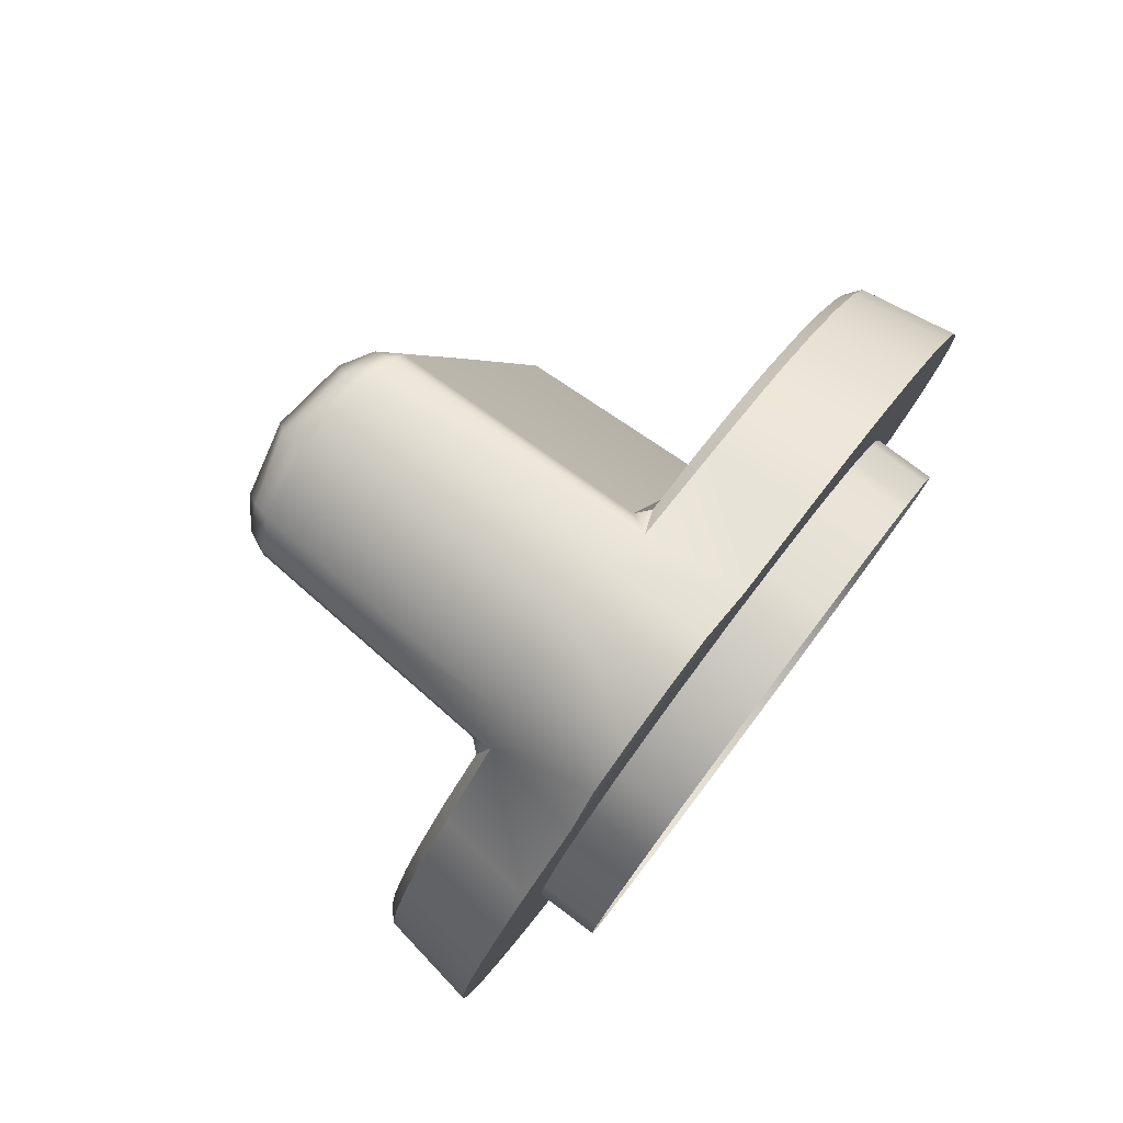
<metadata>
{"format":"obj","ext":"obj","renderer":"f3d","projection":"perspective","resolution":1024,"background":"white","views":[{"elev":-79.7,"azim":54.8,"up":"+Z"}]}
</metadata>
<code>
v -0.1945 0.2101 0.413
v -0.196 0.2092 0.4129
v -0.196 0.2096 0.4117
v -0.1962 0.2175 0.4486
v -0.1961 0.2166 0.4476
v -0.1945 0.2174 0.4468
v -0.2047 0.2174 0.4468
v -0.203 0.2166 0.4476
v -0.203 0.2175 0.4486
v -0.2031 0.2129 0.4302
v -0.2031 0.215 0.4399
v -0.2047 0.2138 0.43
v -0.2032 0.2096 0.4117
v -0.2032 0.2092 0.4129
v -0.2047 0.2102 0.4131
v -0.1933 0.2314 0.4454
v -0.1927 0.2319 0.445
v -0.1936 0.2327 0.4462
v -0.2055 0.2327 0.4462
v -0.2064 0.2319 0.445
v -0.2058 0.2314 0.4454
v -0.2058 0.2236 0.4088
v -0.2064 0.2242 0.409
v -0.2055 0.2244 0.4076
v -0.1937 0.2244 0.4076
v -0.1927 0.2242 0.409
v -0.1933 0.2236 0.4088
v -0.2053 0.2183 0.4465
v -0.2047 0.2174 0.4468
v -0.2049 0.2185 0.4473
v -0.2049 0.2111 0.4124
v -0.2047 0.2102 0.4131
v -0.2053 0.2113 0.4132
v -0.1939 0.2113 0.4132
v -0.1945 0.2101 0.413
v -0.1942 0.2111 0.4124
v -0.1942 0.2185 0.4473
v -0.1945 0.2174 0.4468
v -0.1939 0.2183 0.4465
v -0.1986 0.2146 0.44
v -0.2006 0.2146 0.44
v -0.1996 0.2123 0.4302
v -0.1806 0.229 0.4313
v -0.1816 0.2297 0.4344
v -0.1922 0.2275 0.4271
v -0.1922 0.2275 0.4271
v -0.1801 0.2277 0.4253
v -0.1801 0.2284 0.4286
v -0.1828 0.2302 0.4368
v -0.1849 0.2308 0.4395
v -0.1867 0.2312 0.4414
v -0.1867 0.2312 0.4414
v -0.1895 0.2316 0.4434
v -0.1895 0.2316 0.4434
v -0.1922 0.2275 0.4271
v -0.2096 0.2316 0.4434
v -0.2124 0.2312 0.4414
v -0.207 0.2275 0.4271
v -0.2143 0.2308 0.4395
v -0.2163 0.2302 0.4368
v -0.2176 0.2297 0.4344
v -0.2186 0.229 0.4313
v -0.219 0.2284 0.4286
v -0.219 0.2277 0.4253
v -0.2186 0.2272 0.4227
v -0.2176 0.2265 0.4195
v -0.2163 0.226 0.4172
v -0.2143 0.2254 0.4144
v -0.2124 0.225 0.4126
v -0.2096 0.2246 0.4106
v -0.207 0.2275 0.4271
v -0.1895 0.2246 0.4106
v -0.1867 0.225 0.4126
v -0.1849 0.2254 0.4144
v -0.1828 0.226 0.4172
v -0.1816 0.2265 0.4195
v -0.1806 0.2272 0.4227
v -0.1927 0.2319 0.445
v -0.1922 0.2275 0.4271
v -0.1927 0.2242 0.409
v -0.1828 0.226 0.4172
v -0.1806 0.2272 0.4227
v -0.1801 0.2284 0.4286
v -0.1806 0.229 0.4313
v -0.2064 0.2319 0.445
v -0.2163 0.2302 0.4368
v -0.2186 0.229 0.4313
v -0.219 0.2277 0.4253
v -0.2176 0.2265 0.4195
v -0.2064 0.2242 0.409
v -0.207 0.2275 0.4271
v -0.2011 0.2385 0.4487
v -0.1981 0.2385 0.4487
v -0.1996 0.2382 0.4475
v -0.1981 0.2286 0.4034
v -0.2011 0.2286 0.4034
v -0.1996 0.2289 0.4045
v -0.1996 0.21 0.4098
v -0.2011 0.2234 0.4056
v -0.1981 0.2234 0.4056
v -0.1944 0.2138 0.43
v -0.1961 0.215 0.4399
v -0.1961 0.2129 0.4302
v -0.196 0.2257 0.4487
v -0.1936 0.2327 0.4462
v -0.1958 0.2327 0.4482
v -0.2055 0.2327 0.4462
v -0.2032 0.2257 0.4487
v -0.2034 0.2327 0.4482
v -0.1956 0.2384 0.448
v -0.1981 0.2385 0.4487
v -0.1981 0.2328 0.4488
v -0.1958 0.2327 0.4482
v -0.2011 0.2328 0.4488
v -0.2011 0.2385 0.4487
v -0.2035 0.2384 0.448
v -0.2034 0.2327 0.4482
v -0.2038 0.2288 0.4041
v -0.2011 0.2286 0.4034
v -0.2011 0.2234 0.4056
v -0.2036 0.2235 0.4062
v -0.1981 0.2234 0.4056
v -0.1981 0.2286 0.4034
v -0.1953 0.2288 0.4041
v -0.1955 0.2235 0.4062
v -0.2031 0.2129 0.4302
v -0.2032 0.2092 0.4129
v -0.1996 0.2085 0.4123
v -0.196 0.2092 0.4129
v -0.1961 0.2129 0.4302
v -0.1996 0.238 0.4466
v -0.1996 0.238 0.4466
v -0.193 0.2378 0.4456
v -0.195 0.2365 0.4395
v -0.195 0.2365 0.4395
v -0.1996 0.2366 0.4402
v -0.1996 0.2366 0.4402
v -0.2062 0.2378 0.4456
v -0.2062 0.2378 0.4456
v -0.2041 0.2365 0.4395
v -0.1996 0.2291 0.405
v -0.2062 0.2293 0.406
v -0.2041 0.2306 0.4122
v -0.1996 0.2305 0.4115
v -0.193 0.2293 0.406
v -0.195 0.2306 0.4122
v -0.1996 0.2366 0.4402
v -0.195 0.2365 0.4395
v -0.195 0.2396 0.4388
v -0.1996 0.2398 0.4395
v -0.2041 0.2365 0.4395
v -0.2041 0.2396 0.4388
v -0.1996 0.2305 0.4115
v -0.2041 0.2306 0.4122
v -0.2041 0.2338 0.4115
v -0.1996 0.2336 0.4108
v -0.195 0.2306 0.4122
v -0.195 0.2338 0.4115
v -0.2053 0.2147 0.4298
v -0.2047 0.2138 0.43
v -0.2049 0.2111 0.4124
v -0.2033 0.2104 0.4109
v -0.1939 0.2147 0.4298
v -0.1944 0.2138 0.43
v -0.1942 0.2185 0.4473
v -0.1962 0.2188 0.4492
v -0.2032 0.2096 0.4117
v -0.2033 0.2104 0.4109
v -0.1996 0.2088 0.4107
v -0.1959 0.2104 0.4109
v -0.196 0.2096 0.4117
v -0.2036 0.2235 0.4062
v -0.1958 0.2327 0.4482
v -0.1981 0.2328 0.4488
v -0.1986 0.2255 0.4493
v -0.196 0.2257 0.4487
v -0.2032 0.2096 0.4117
v -0.1996 0.2088 0.4107
v -0.196 0.2096 0.4117
v -0.2049 0.2185 0.4473
v -0.203 0.2188 0.4492
v -0.1942 0.2111 0.4124
v -0.1959 0.2104 0.4109
v -0.1936 0.2327 0.4462
v -0.193 0.2378 0.4456
v -0.1956 0.2384 0.448
v -0.1958 0.2327 0.4482
v -0.2062 0.2378 0.4456
v -0.2055 0.2327 0.4462
v -0.2034 0.2327 0.4482
v -0.2035 0.2384 0.448
v -0.2055 0.2244 0.4076
v -0.2062 0.2293 0.406
v -0.2038 0.2288 0.4041
v -0.2036 0.2235 0.4062
v -0.193 0.2293 0.406
v -0.1937 0.2244 0.4076
v -0.1955 0.2235 0.4062
v -0.1953 0.2288 0.4041
v -0.2058 0.2275 0.4271
v -0.1933 0.2275 0.4271
v -0.2055 0.2244 0.4076
v -0.2036 0.2235 0.4062
v -0.1937 0.2244 0.4076
v -0.1955 0.2235 0.4062
v -0.2031 0.215 0.4399
v -0.1961 0.215 0.4399
v -0.2006 0.2163 0.4479
v -0.1986 0.2163 0.4479
v -0.1986 0.2172 0.4492
v -0.2006 0.2172 0.4492
v -0.2006 0.2146 0.44
v -0.1986 0.2146 0.44
v -0.2006 0.2185 0.4498
v -0.1986 0.2185 0.4498
v -0.1986 0.2255 0.4493
v -0.2006 0.2255 0.4493
v -0.2006 0.2163 0.4479
v -0.203 0.2166 0.4476
v -0.1986 0.2163 0.4479
v -0.1961 0.2166 0.4476
v -0.203 0.2188 0.4492
v -0.203 0.2175 0.4486
v -0.2006 0.2172 0.4492
v -0.2006 0.2185 0.4498
v -0.1986 0.2185 0.4498
v -0.1986 0.2172 0.4492
v -0.1962 0.2175 0.4486
v -0.1962 0.2188 0.4492
v -0.2006 0.2185 0.4498
v -0.2006 0.2255 0.4493
v -0.2032 0.2257 0.4487
v -0.203 0.2188 0.4492
v -0.1986 0.2185 0.4498
v -0.1962 0.2188 0.4492
v -0.1791 0.2346 0.4306
v -0.1801 0.2352 0.4337
v -0.1809 0.2303 0.4345
v -0.1799 0.2296 0.4314
v -0.1801 0.2352 0.4337
v -0.1801 0.2352 0.4337
v -0.1791 0.2346 0.4306
v -0.1853 0.2341 0.4286
v -0.1853 0.2341 0.4286
v -0.1864 0.2348 0.4318
v -0.1864 0.2348 0.4318
v -0.1853 0.2341 0.4286
v -0.1853 0.2373 0.4279
v -0.1864 0.238 0.4311
v -0.1816 0.2358 0.4366
v -0.1836 0.2364 0.4392
v -0.1843 0.2314 0.4398
v -0.1823 0.2309 0.4371
v -0.1836 0.2364 0.4392
v -0.1816 0.2358 0.4366
v -0.1869 0.235 0.4328
v -0.1889 0.2356 0.4355
v -0.1889 0.2356 0.4355
v -0.1889 0.2356 0.4355
v -0.1869 0.235 0.4328
v -0.1869 0.2382 0.4321
v -0.1889 0.2388 0.4348
v -0.1889 0.2388 0.4348
v -0.1859 0.2369 0.4415
v -0.1886 0.2373 0.4434
v -0.1891 0.2323 0.4438
v -0.1864 0.2319 0.4418
v -0.1886 0.2373 0.4434
v -0.1859 0.2369 0.4415
v -0.1859 0.2369 0.4415
v -0.1897 0.2358 0.4363
v -0.1897 0.2358 0.4363
v -0.1925 0.2362 0.4382
v -0.1925 0.2362 0.4382
v -0.1897 0.2358 0.4363
v -0.1897 0.2389 0.4356
v -0.1925 0.2394 0.4375
v -0.2106 0.2373 0.4434
v -0.2133 0.2369 0.4415
v -0.2128 0.2319 0.4418
v -0.2101 0.2323 0.4438
v -0.2133 0.2369 0.4415
v -0.2106 0.2373 0.4434
v -0.2067 0.2362 0.4382
v -0.2094 0.2358 0.4363
v -0.2094 0.2358 0.4363
v -0.2067 0.2362 0.4382
v -0.2067 0.2394 0.4375
v -0.2094 0.2389 0.4356
v -0.2156 0.2364 0.4392
v -0.2176 0.2358 0.4366
v -0.2169 0.2309 0.4371
v -0.2149 0.2314 0.4398
v -0.2176 0.2358 0.4366
v -0.2156 0.2364 0.4392
v -0.2103 0.2356 0.4355
v -0.2123 0.235 0.4328
v -0.2123 0.235 0.4328
v -0.2123 0.235 0.4328
v -0.2103 0.2356 0.4355
v -0.2103 0.2388 0.4348
v -0.2123 0.2382 0.4321
v -0.219 0.2352 0.4337
v -0.2201 0.2346 0.4306
v -0.2193 0.2296 0.4314
v -0.2182 0.2303 0.4345
v -0.2201 0.2346 0.4306
v -0.219 0.2352 0.4337
v -0.219 0.2352 0.4337
v -0.219 0.2352 0.4337
v -0.2128 0.2348 0.4318
v -0.2128 0.2348 0.4318
v -0.2138 0.2341 0.4286
v -0.2138 0.2341 0.4286
v -0.2138 0.2341 0.4286
v -0.2128 0.2348 0.4318
v -0.2128 0.238 0.4311
v -0.2138 0.2373 0.4279
v -0.2206 0.2339 0.4275
v -0.2206 0.2332 0.4242
v -0.2197 0.2283 0.4252
v -0.2197 0.229 0.4285
v -0.2206 0.2332 0.4242
v -0.2206 0.2339 0.4275
v -0.2206 0.2339 0.4275
v -0.214 0.2339 0.4275
v -0.214 0.2332 0.4242
v -0.214 0.2332 0.4242
v -0.214 0.2339 0.4275
v -0.214 0.2371 0.4268
v -0.214 0.2363 0.4235
v -0.2201 0.2325 0.421
v -0.219 0.2318 0.4179
v -0.2182 0.227 0.4192
v -0.2193 0.2277 0.4224
v -0.219 0.2318 0.4179
v -0.2201 0.2325 0.421
v -0.2138 0.2329 0.423
v -0.2128 0.2323 0.4199
v -0.2128 0.2323 0.4199
v -0.2128 0.2323 0.4199
v -0.2138 0.2329 0.423
v -0.2138 0.2361 0.4224
v -0.2128 0.2354 0.4192
v -0.2128 0.2354 0.4192
v -0.2176 0.2312 0.4151
v -0.2156 0.2307 0.4124
v -0.2149 0.2259 0.4139
v -0.2169 0.2265 0.4166
v -0.2156 0.2307 0.4124
v -0.2176 0.2312 0.4151
v -0.2176 0.2312 0.4151
v -0.2123 0.232 0.4189
v -0.2123 0.232 0.4189
v -0.2103 0.2315 0.4162
v -0.2103 0.2315 0.4162
v -0.2103 0.2315 0.4162
v -0.2123 0.232 0.4189
v -0.2123 0.2352 0.4182
v -0.2103 0.2346 0.4155
v -0.2133 0.2302 0.4102
v -0.2106 0.2298 0.4082
v -0.2101 0.225 0.4099
v -0.2128 0.2255 0.4119
v -0.2106 0.2298 0.4082
v -0.2133 0.2302 0.4102
v -0.2133 0.2302 0.4102
v -0.2094 0.2313 0.4154
v -0.2094 0.2313 0.4154
v -0.2067 0.2309 0.4134
v -0.2067 0.2309 0.4134
v -0.2067 0.2309 0.4134
v -0.2094 0.2313 0.4154
v -0.2094 0.2345 0.4147
v -0.2067 0.234 0.4128
v -0.1886 0.2298 0.4082
v -0.1859 0.2302 0.4102
v -0.1864 0.2255 0.4119
v -0.1891 0.225 0.4099
v -0.1859 0.2302 0.4102
v -0.1886 0.2298 0.4082
v -0.1925 0.2309 0.4134
v -0.1925 0.2309 0.4134
v -0.1897 0.2313 0.4154
v -0.1897 0.2313 0.4154
v -0.1897 0.2313 0.4154
v -0.1925 0.2309 0.4134
v -0.1925 0.234 0.4128
v -0.1897 0.2345 0.4147
v -0.1836 0.2307 0.4124
v -0.1816 0.2312 0.4151
v -0.1823 0.2265 0.4166
v -0.1843 0.2259 0.4139
v -0.1816 0.2312 0.4151
v -0.1836 0.2307 0.4124
v -0.1836 0.2307 0.4124
v -0.1889 0.2315 0.4162
v -0.1869 0.232 0.4189
v -0.1869 0.232 0.4189
v -0.1869 0.232 0.4189
v -0.1889 0.2315 0.4162
v -0.1889 0.2346 0.4155
v -0.1869 0.2352 0.4182
v -0.1869 0.2352 0.4182
v -0.1801 0.2318 0.4179
v -0.1791 0.2325 0.421
v -0.1799 0.2277 0.4224
v -0.1809 0.227 0.4192
v -0.1791 0.2325 0.421
v -0.1801 0.2318 0.4179
v -0.1801 0.2318 0.4179
v -0.1864 0.2323 0.4199
v -0.1864 0.2323 0.4199
v -0.1853 0.2329 0.423
v -0.1853 0.2329 0.423
v -0.1864 0.2323 0.4199
v -0.1864 0.2354 0.4192
v -0.1853 0.2361 0.4224
v -0.1786 0.2332 0.4242
v -0.1786 0.2339 0.4275
v -0.1794 0.229 0.4285
v -0.1794 0.2283 0.4252
v -0.1786 0.2339 0.4275
v -0.1786 0.2332 0.4242
v -0.1852 0.2332 0.4242
v -0.1852 0.2339 0.4275
v -0.1852 0.2339 0.4275
v -0.1852 0.2339 0.4275
v -0.1852 0.2332 0.4242
v -0.1852 0.2363 0.4235
v -0.1852 0.2371 0.4268
v -0.1799 0.2296 0.4314
v -0.1809 0.2303 0.4345
v -0.1816 0.2297 0.4344
v -0.1806 0.229 0.4313
v -0.1794 0.2283 0.4252
v -0.1794 0.229 0.4285
v -0.1801 0.2284 0.4286
v -0.1801 0.2277 0.4253
v -0.1823 0.2309 0.4371
v -0.1843 0.2314 0.4398
v -0.1849 0.2308 0.4395
v -0.1828 0.2302 0.4368
v -0.1864 0.2319 0.4418
v -0.1891 0.2323 0.4438
v -0.1895 0.2316 0.4434
v -0.1895 0.2316 0.4434
v -0.1867 0.2312 0.4414
v -0.2101 0.2323 0.4438
v -0.2128 0.2319 0.4418
v -0.2124 0.2312 0.4414
v -0.2096 0.2316 0.4434
v -0.2149 0.2314 0.4398
v -0.2169 0.2309 0.4371
v -0.2163 0.2302 0.4368
v -0.2143 0.2308 0.4395
v -0.2182 0.2303 0.4345
v -0.2193 0.2296 0.4314
v -0.2186 0.229 0.4313
v -0.2176 0.2297 0.4344
v -0.2197 0.229 0.4285
v -0.2197 0.2283 0.4252
v -0.219 0.2277 0.4253
v -0.219 0.2284 0.4286
v -0.2193 0.2277 0.4224
v -0.2182 0.227 0.4192
v -0.2176 0.2265 0.4195
v -0.2186 0.2272 0.4227
v -0.2169 0.2265 0.4166
v -0.2149 0.2259 0.4139
v -0.2143 0.2254 0.4144
v -0.2163 0.226 0.4172
v -0.2128 0.2255 0.4119
v -0.2101 0.225 0.4099
v -0.2096 0.2246 0.4106
v -0.2096 0.2246 0.4106
v -0.2124 0.225 0.4126
v -0.1891 0.225 0.4099
v -0.1864 0.2255 0.4119
v -0.1867 0.225 0.4126
v -0.1895 0.2246 0.4106
v -0.1843 0.2259 0.4139
v -0.1823 0.2265 0.4166
v -0.1828 0.226 0.4172
v -0.1849 0.2254 0.4144
v -0.1809 0.227 0.4192
v -0.1799 0.2277 0.4224
v -0.1806 0.2272 0.4227
v -0.1816 0.2265 0.4195
v -0.1836 0.2364 0.4392
v -0.1886 0.2373 0.4434
v -0.2133 0.2369 0.4415
v -0.2176 0.2358 0.4366
v -0.2201 0.2346 0.4306
v -0.2206 0.2332 0.4242
v -0.214 0.2332 0.4242
v -0.219 0.2318 0.4179
v -0.2156 0.2307 0.4124
v -0.2106 0.2298 0.4082
v -0.1816 0.2312 0.4151
v -0.1786 0.2332 0.4242
v -0.1791 0.2325 0.421
v -0.1852 0.2332 0.4242
v -0.1791 0.2346 0.4306
v -0.1791 0.2346 0.4306
v -0.1786 0.2339 0.4275
v -0.1889 0.2356 0.4355
v -0.1925 0.2362 0.4382
v -0.1925 0.2394 0.4375
v -0.2094 0.2358 0.4363
v -0.2094 0.2389 0.4356
v -0.2123 0.235 0.4328
v -0.2138 0.2341 0.4286
v -0.214 0.2332 0.4242
v -0.214 0.2363 0.4235
v -0.2128 0.2323 0.4199
v -0.2103 0.2315 0.4162
v -0.2067 0.2309 0.4134
v -0.2067 0.234 0.4128
v -0.1897 0.2313 0.4154
v -0.1897 0.2345 0.4147
v -0.1869 0.232 0.4189
v -0.1852 0.2332 0.4242
v -0.1853 0.2329 0.423
v -0.1852 0.2363 0.4235
v -0.1853 0.2341 0.4286
v -0.1852 0.2339 0.4275
v -0.1886 0.2298 0.4082
v -0.1849 0.2308 0.4395
v -0.1843 0.2314 0.4398
v -0.1891 0.2323 0.4438
v -0.1936 0.2327 0.4462
v -0.1927 0.2319 0.445
v -0.1927 0.2319 0.445
v -0.1933 0.2314 0.4454
v -0.1933 0.2275 0.4271
v -0.1922 0.2275 0.4271
v -0.2064 0.2319 0.445
v -0.2055 0.2327 0.4462
v -0.2058 0.2314 0.4454
v -0.2064 0.2319 0.445
v -0.207 0.2275 0.4271
v -0.2058 0.2275 0.4271
v -0.2128 0.2319 0.4418
v -0.2163 0.2302 0.4368
v -0.2169 0.2309 0.4371
v -0.2143 0.2254 0.4144
v -0.2149 0.2259 0.4139
v -0.2101 0.225 0.4099
v -0.2055 0.2244 0.4076
v -0.2064 0.2242 0.409
v -0.2064 0.2242 0.409
v -0.2058 0.2236 0.4088
v -0.1927 0.2242 0.409
v -0.1937 0.2244 0.4076
v -0.1933 0.2236 0.4088
v -0.1927 0.2242 0.409
v -0.1864 0.2255 0.4119
v -0.1828 0.226 0.4172
v -0.1823 0.2265 0.4166
v -0.1886 0.2373 0.4434
v -0.193 0.2378 0.4456
v -0.1936 0.2327 0.4462
v -0.1891 0.2323 0.4438
v -0.2062 0.2378 0.4456
v -0.2055 0.2327 0.4462
v -0.2133 0.2369 0.4415
v -0.2128 0.2319 0.4418
v -0.2206 0.2332 0.4242
v -0.2197 0.2283 0.4252
v -0.2106 0.2298 0.4082
v -0.2062 0.2293 0.406
v -0.2055 0.2244 0.4076
v -0.2101 0.225 0.4099
v -0.193 0.2293 0.406
v -0.1937 0.2244 0.4076
v -0.1859 0.2302 0.4102
v -0.1864 0.2255 0.4119
v -0.1786 0.2339 0.4275
v -0.1794 0.229 0.4285
v -0.2011 0.2328 0.4488
v -0.2034 0.2327 0.4482
v -0.1955 0.2235 0.4062
v -0.193 0.2378 0.4456
v -0.1996 0.238 0.4466
v -0.1996 0.2382 0.4475
v -0.1981 0.2385 0.4487
v -0.1956 0.2384 0.448
v -0.2062 0.2378 0.4456
v -0.2035 0.2384 0.448
v -0.2011 0.2385 0.4487
v -0.2062 0.2293 0.406
v -0.1996 0.2291 0.405
v -0.1996 0.2289 0.4045
v -0.2011 0.2286 0.4034
v -0.2038 0.2288 0.4041
v -0.193 0.2293 0.406
v -0.1953 0.2288 0.4041
v -0.1981 0.2286 0.4034
f 1 2 3
f 4 5 6
f 7 8 9
f 10 11 12
f 13 14 15
f 16 17 18
f 19 20 21
f 22 23 24
f 25 26 27
f 28 29 30
f 31 32 33
f 34 35 36
f 37 38 39
f 40 41 42
f 43 44 45
f 47 48 46
f 49 50 45
f 52 54 55
f 56 57 58
f 59 60 58
f 61 62 58
f 63 64 58
f 65 66 58
f 67 68 58
f 69 70 71
f 72 73 45
f 74 75 45
f 76 77 45
f 44 49 45
f 50 51 45
f 53 78 79
f 80 72 45
f 73 74 45
f 81 76 45
f 82 47 46
f 83 84 46
f 85 56 58
f 57 59 58
f 86 61 58
f 87 63 58
f 88 65 58
f 89 67 58
f 68 69 58
f 70 90 91
f 92 93 94
f 95 96 97
f 98 99 100
f 101 102 103
f 104 105 106
f 107 108 109
f 110 111 112
f 110 112 113
f 114 115 116
f 114 116 117
f 118 119 120
f 118 120 121
f 122 123 124
f 122 124 125
f 42 126 127
f 42 127 128
f 42 128 129
f 42 129 130
f 131 133 135
f 132 134 137
f 139 132 137
f 138 136 140
f 141 142 143
f 141 143 144
f 145 141 144
f 145 144 146
f 147 148 149
f 147 149 150
f 151 147 150
f 151 150 152
f 153 154 155
f 153 155 156
f 157 153 156
f 157 156 158
f 29 28 159
f 29 159 160
f 160 159 33
f 160 33 32
f 15 161 162
f 15 162 13
f 35 34 163
f 35 163 164
f 164 163 39
f 164 39 38
f 6 165 166
f 6 166 4
f 167 168 98
f 167 98 169
f 169 98 170
f 169 170 171
f 172 99 98
f 172 98 168
f 173 174 175
f 173 175 176
f 128 127 177
f 128 177 178
f 179 129 128
f 179 128 178
f 103 2 1
f 103 1 101
f 5 102 101
f 5 101 6
f 14 10 12
f 14 12 15
f 180 7 9
f 180 9 181
f 182 1 3
f 182 3 183
f 16 18 37
f 16 37 39
f 19 21 28
f 19 28 30
f 22 24 31
f 22 31 33
f 25 27 34
f 25 34 36
f 184 185 186
f 184 186 187
f 188 189 190
f 188 190 191
f 192 193 194
f 192 194 195
f 196 197 198
f 196 198 199
f 21 200 159
f 21 159 28
f 200 22 33
f 200 33 159
f 27 201 163
f 27 163 34
f 201 16 39
f 201 39 163
f 107 180 181
f 107 181 108
f 165 105 104
f 165 104 166
f 161 202 203
f 161 203 162
f 204 182 183
f 204 183 205
f 42 41 206
f 42 206 126
f 42 130 207
f 42 207 40
f 208 209 210
f 208 210 211
f 209 208 212
f 209 212 213
f 214 215 216
f 214 216 217
f 215 214 211
f 215 211 210
f 206 41 218
f 206 218 219
f 220 40 207
f 220 207 221
f 222 223 224
f 222 224 225
f 226 227 228
f 226 228 229
f 223 219 218
f 223 218 224
f 220 221 228
f 220 228 227
f 230 231 232
f 230 232 233
f 176 175 234
f 176 234 235
f 236 237 238
f 236 238 239
f 240 242 244
f 241 243 245
f 246 247 248
f 246 248 249
f 250 251 252
f 250 252 253
f 254 255 256
f 254 256 258
f 259 260 261
f 259 261 263
f 264 265 266
f 264 266 267
f 268 270 271
f 268 271 273
f 274 275 276
f 274 276 277
f 278 279 280
f 278 280 281
f 282 283 284
f 282 284 285
f 286 287 288
f 286 288 289
f 290 291 292
f 290 292 293
f 294 295 296
f 294 296 298
f 299 300 301
f 299 301 302
f 303 304 305
f 303 305 306
f 307 309 312
f 307 312 314
f 315 316 317
f 315 317 318
f 319 320 321
f 319 321 322
f 323 324 326
f 323 326 327
f 328 329 330
f 328 330 331
f 332 333 334
f 332 334 335
f 336 337 338
f 336 338 339
f 341 342 343
f 341 343 344
f 346 347 348
f 346 348 349
f 350 352 353
f 350 353 355
f 357 358 359
f 357 359 360
f 361 362 363
f 361 363 364
f 365 366 368
f 365 368 370
f 372 373 374
f 372 374 375
f 376 377 378
f 376 378 379
f 380 381 382
f 380 382 384
f 386 387 388
f 386 388 389
f 390 391 392
f 390 392 393
f 394 395 397
f 394 397 398
f 400 401 402
f 400 402 404
f 405 406 407
f 405 407 408
f 409 411 412
f 409 412 414
f 415 416 417
f 415 417 418
f 419 420 421
f 419 421 422
f 423 424 425
f 423 425 426
f 428 429 430
f 428 430 431
f 432 433 434
f 432 434 435
f 436 437 438
f 436 438 439
f 440 441 442
f 440 442 443
f 444 445 447
f 444 447 448
f 449 450 451
f 449 451 452
f 453 454 455
f 453 455 456
f 457 458 459
f 457 459 460
f 461 462 463
f 461 463 464
f 465 466 467
f 465 467 468
f 469 470 471
f 469 471 472
f 473 474 476
f 473 476 477
f 478 479 480
f 478 480 481
f 482 483 484
f 482 484 485
f 486 487 488
f 486 488 489
f 255 241 245
f 255 245 256
f 270 490 257
f 269 258 272
f 133 491 273
f 133 273 135
f 283 138 140
f 283 140 284
f 295 492 285
f 295 285 296
f 310 493 298
f 308 297 311
f 325 494 314
f 324 313 326
f 337 495 496
f 337 496 338
f 352 497 339
f 351 340 354
f 366 498 356
f 367 355 369
f 142 499 371
f 142 371 143
f 396 380 384
f 395 385 397
f 411 500 398
f 410 399 413
f 501 502 414
f 501 414 503
f 505 506 427
f 504 426 244
f 260 246 249
f 260 249 261
f 275 507 262
f 275 262 276
f 148 508 509
f 148 509 149
f 287 151 152
f 287 152 288
f 300 510 511
f 300 511 301
f 316 512 302
f 316 302 317
f 329 513 318
f 329 318 330
f 342 514 515
f 342 515 343
f 358 516 345
f 358 345 359
f 373 517 360
f 373 360 374
f 154 518 519
f 154 519 155
f 387 157 158
f 387 158 388
f 401 520 521
f 401 521 402
f 416 522 403
f 416 403 417
f 523 524 418
f 523 418 525
f 526 527 431
f 526 431 248
f 145 146 383
f 145 383 528
f 432 435 438
f 432 438 437
f 434 433 440
f 434 440 443
f 529 530 444
f 529 444 448
f 446 531 532
f 446 532 533
f 534 535 536
f 534 536 537
f 538 539 449
f 538 449 452
f 540 541 542
f 540 542 543
f 451 544 453
f 451 453 456
f 545 546 457
f 545 457 460
f 459 458 461
f 459 461 464
f 463 462 465
f 463 465 468
f 467 466 469
f 467 469 472
f 547 548 473
f 547 473 477
f 475 549 550
f 475 550 551
f 552 553 543
f 552 543 542
f 554 555 478
f 554 478 481
f 556 557 537
f 556 537 536
f 480 558 482
f 480 482 485
f 559 560 486
f 559 486 489
f 488 487 436
f 488 436 439
f 237 250 253
f 237 253 238
f 251 264 267
f 251 267 252
f 561 562 563
f 561 563 564
f 565 278 281
f 565 281 566
f 567 290 293
f 567 293 568
f 291 303 306
f 291 306 292
f 304 319 322
f 304 322 305
f 569 332 335
f 569 335 570
f 333 346 349
f 333 349 334
f 347 361 364
f 347 364 348
f 571 572 573
f 571 573 574
f 575 376 379
f 575 379 576
f 577 390 393
f 577 393 578
f 391 405 408
f 391 408 392
f 406 419 422
f 406 422 407
f 579 236 239
f 579 239 580
f 231 581 582
f 231 582 232
f 98 100 583
f 98 583 170
f 111 115 114
f 111 114 112
f 119 123 122
f 119 122 120
f 231 175 174
f 231 174 581
f 12 11 8
f 12 8 7
f 587 585 586
f 585 587 584
f 584 587 588
f 590 585 589
f 585 590 591
f 585 591 586
f 593 596 592
f 596 593 595
f 595 593 594
f 597 594 593
f 594 597 599
f 599 597 598

</code>
